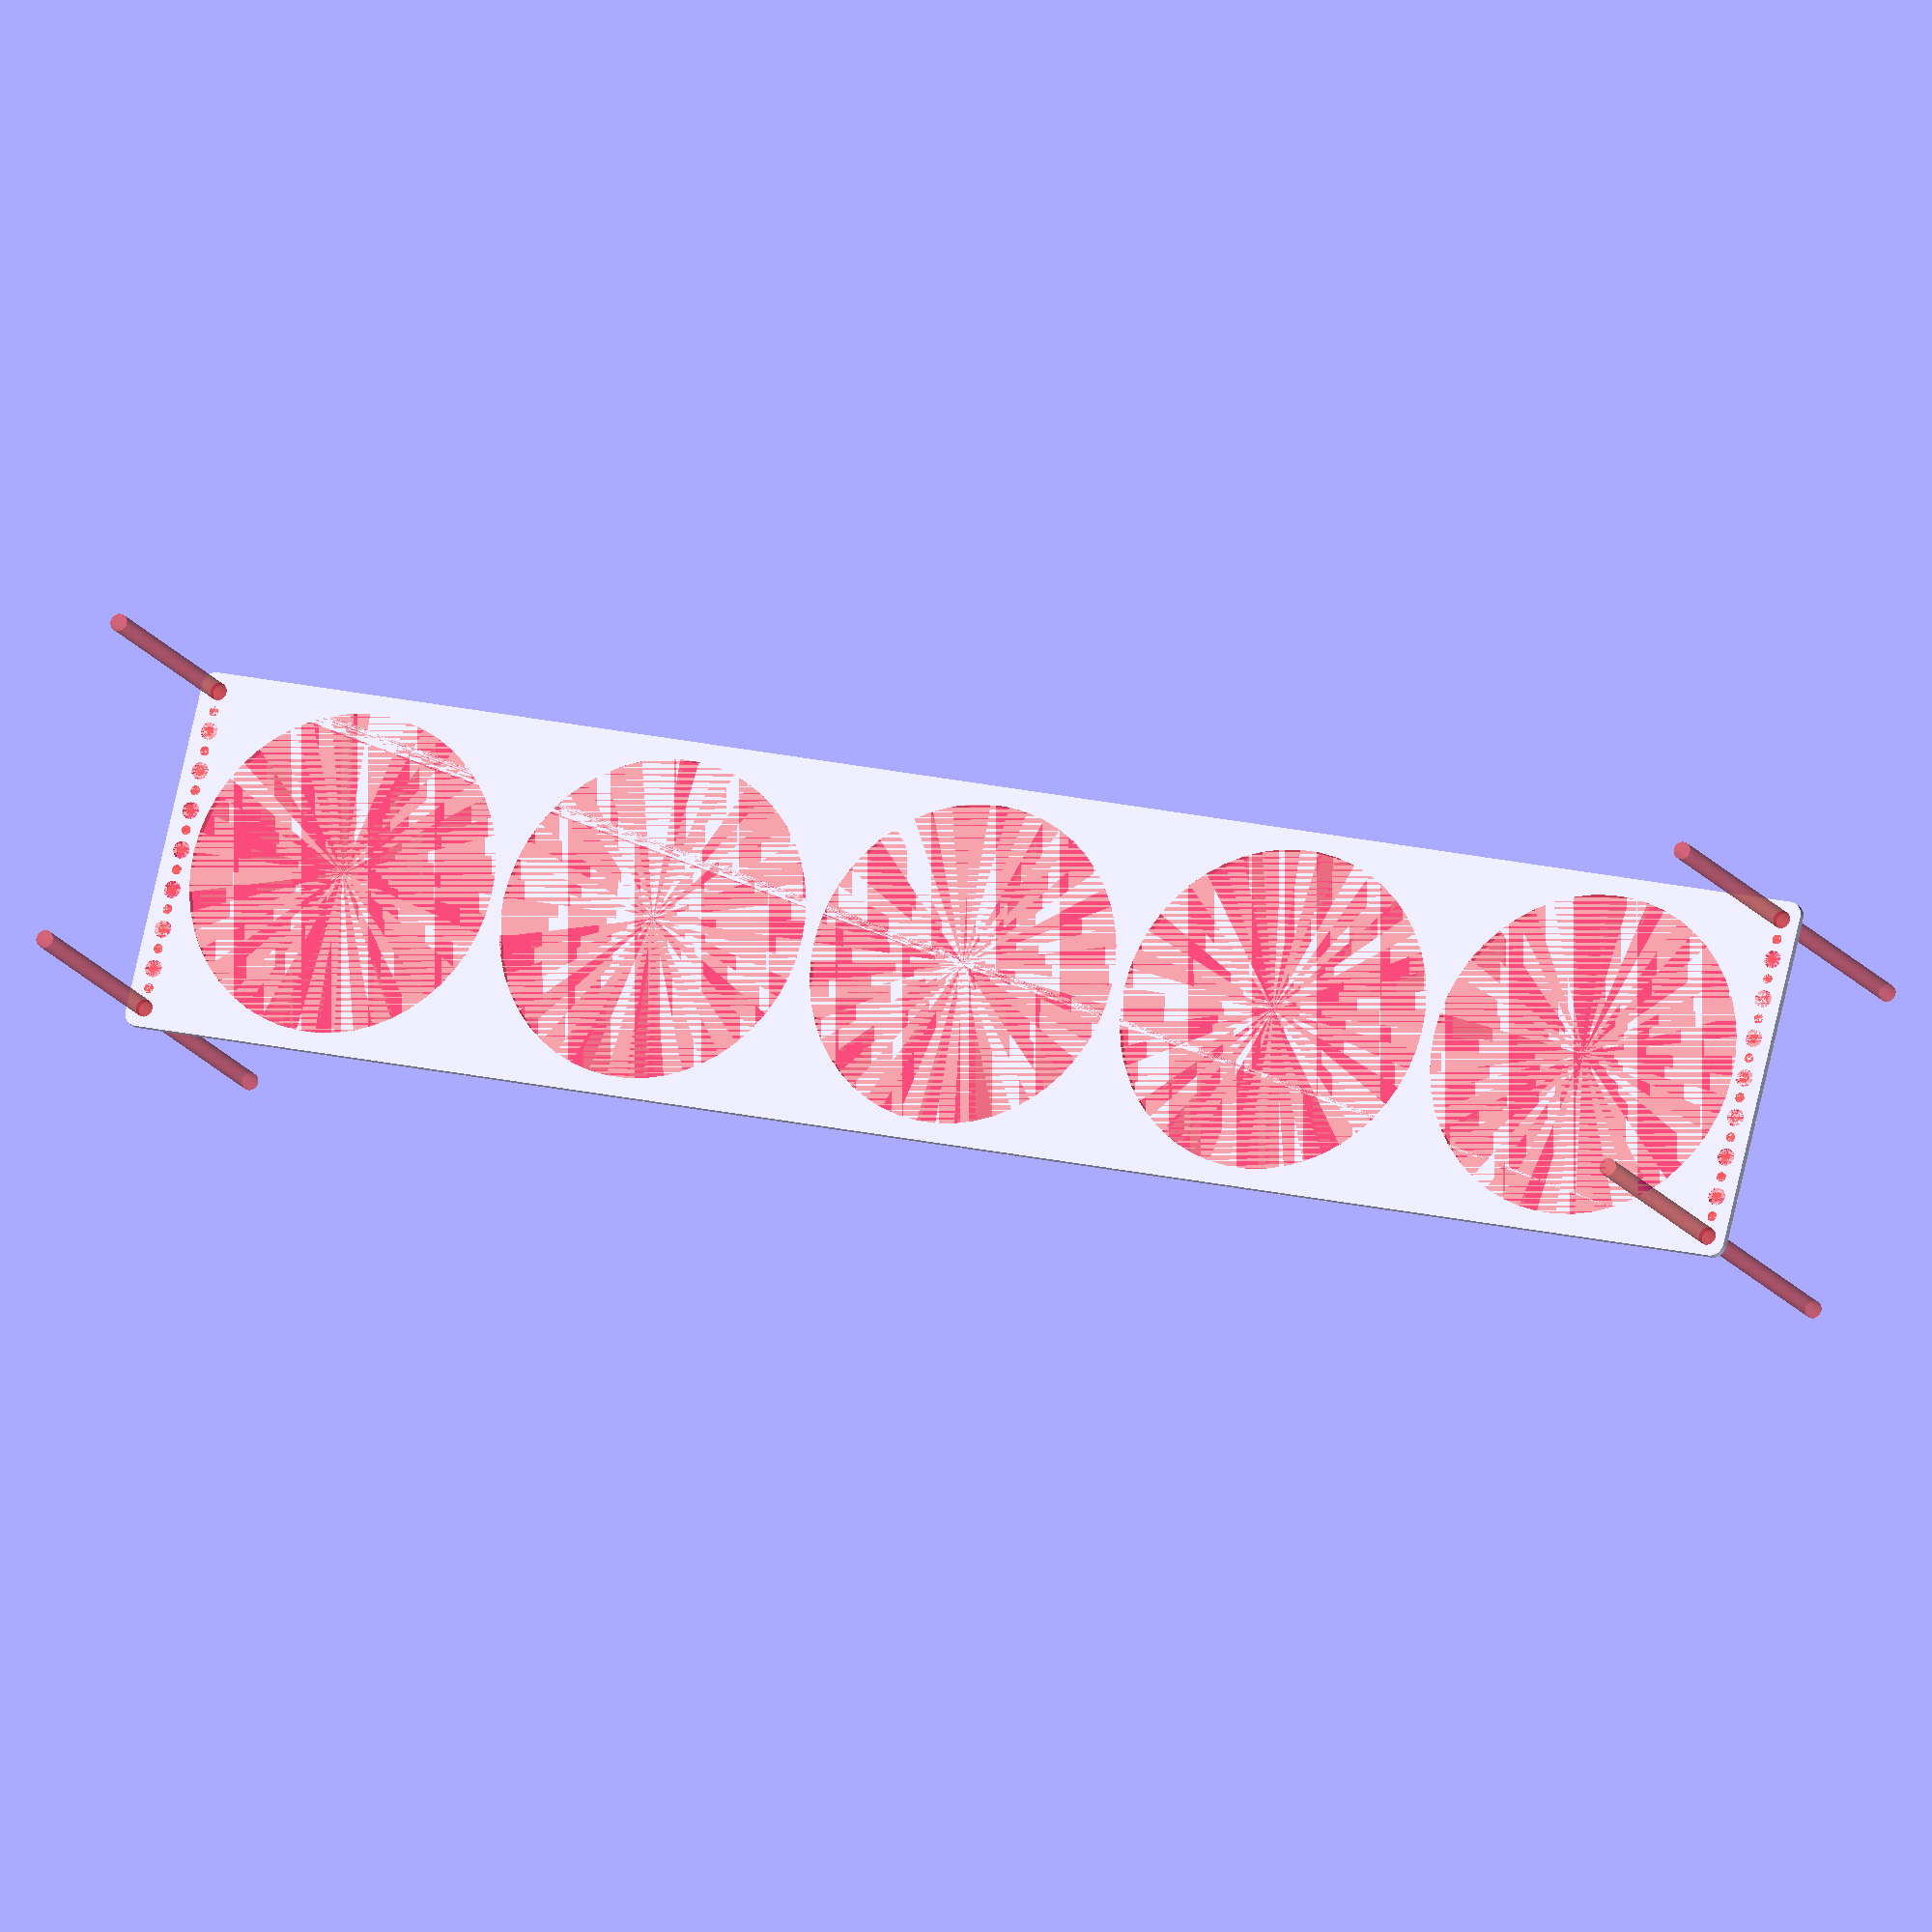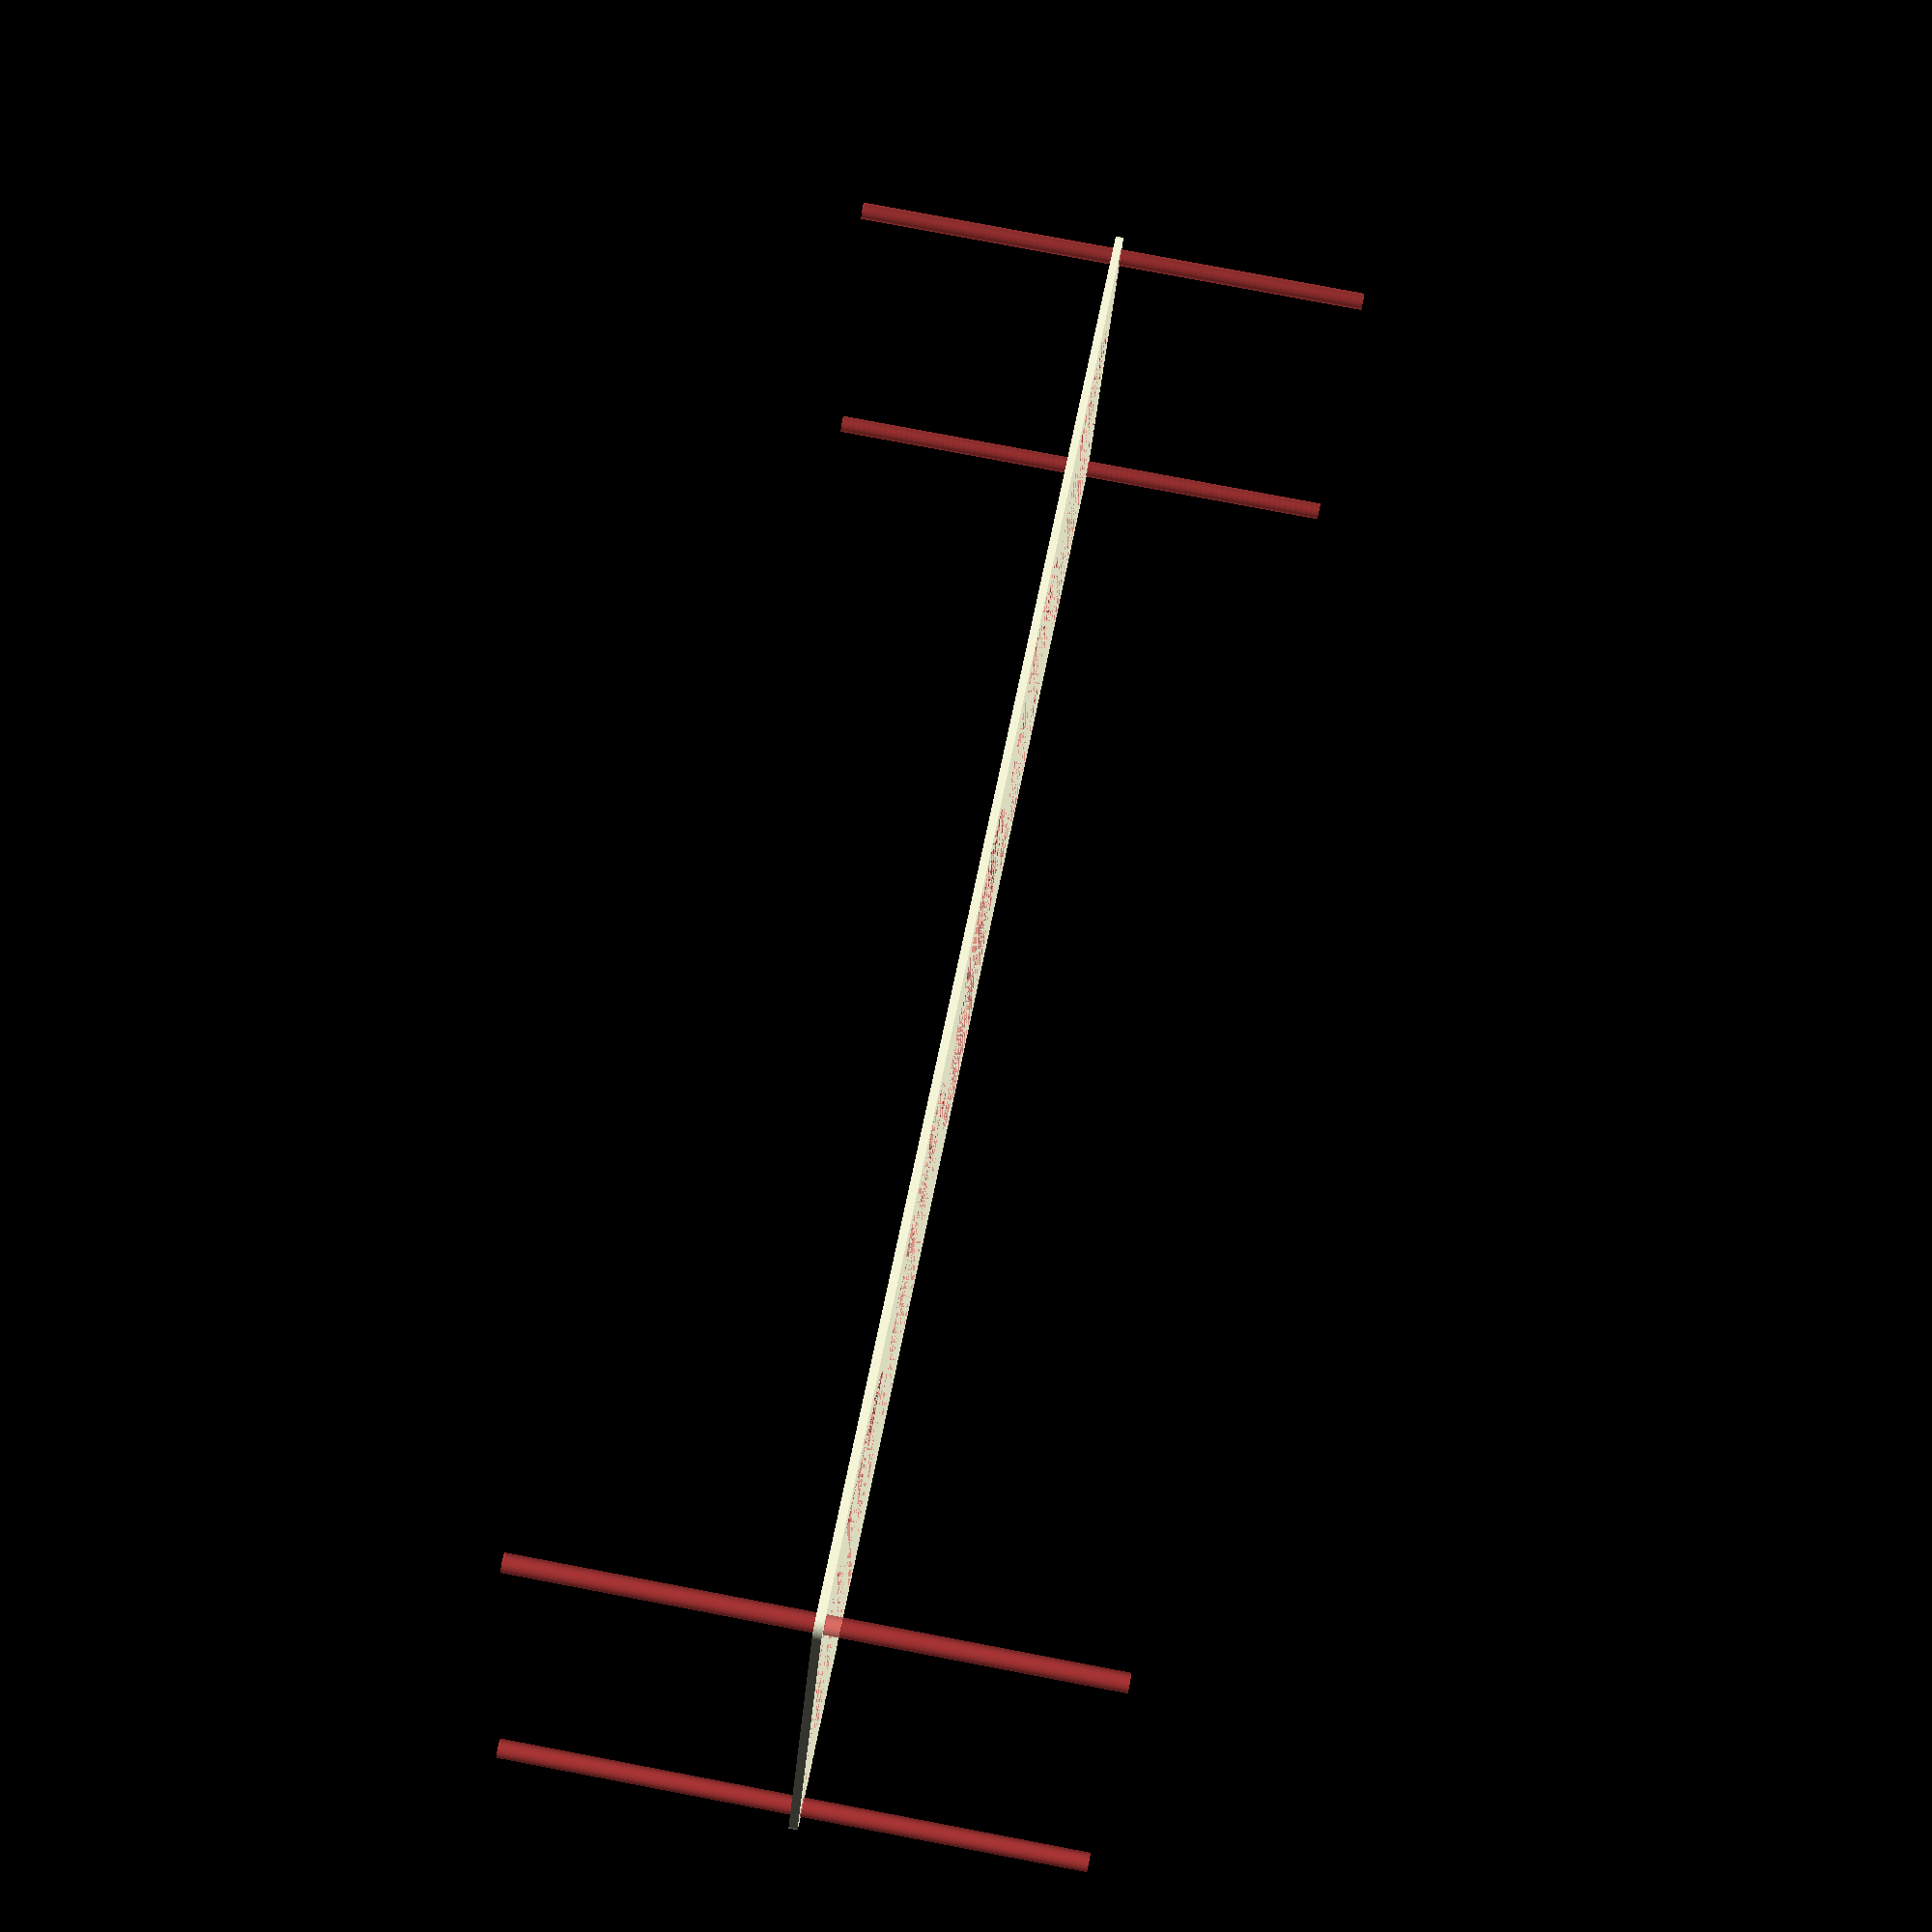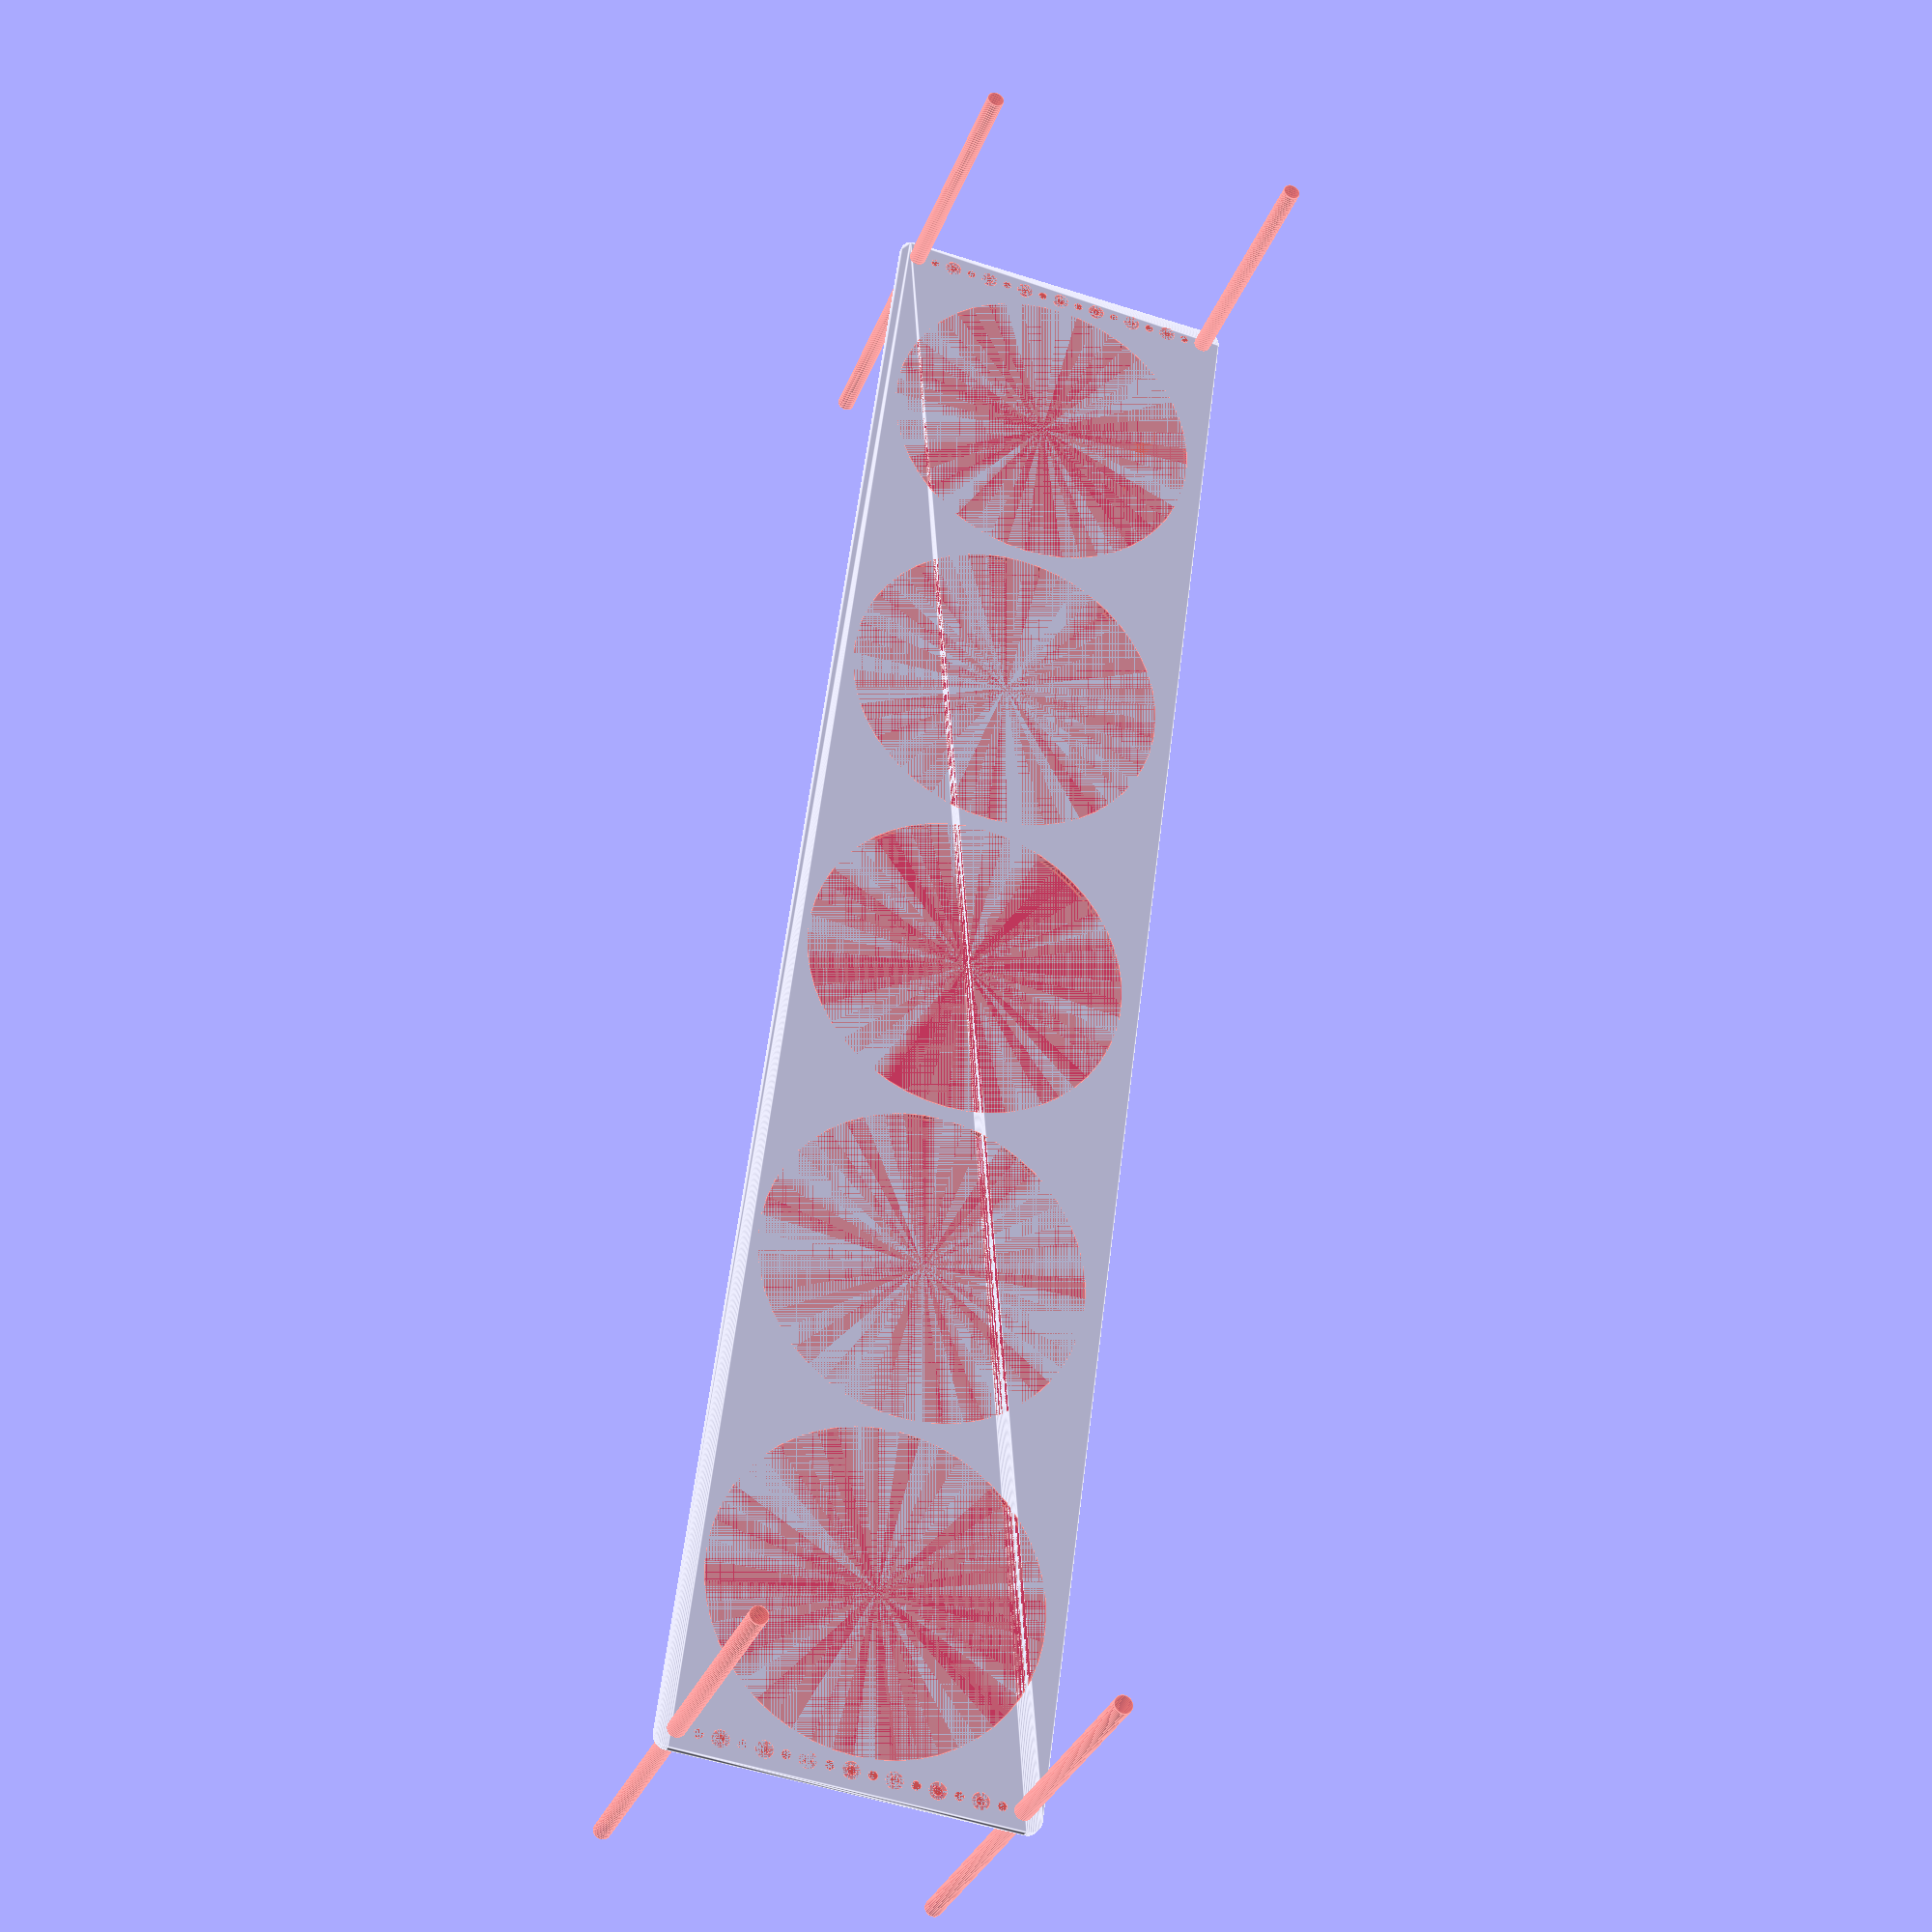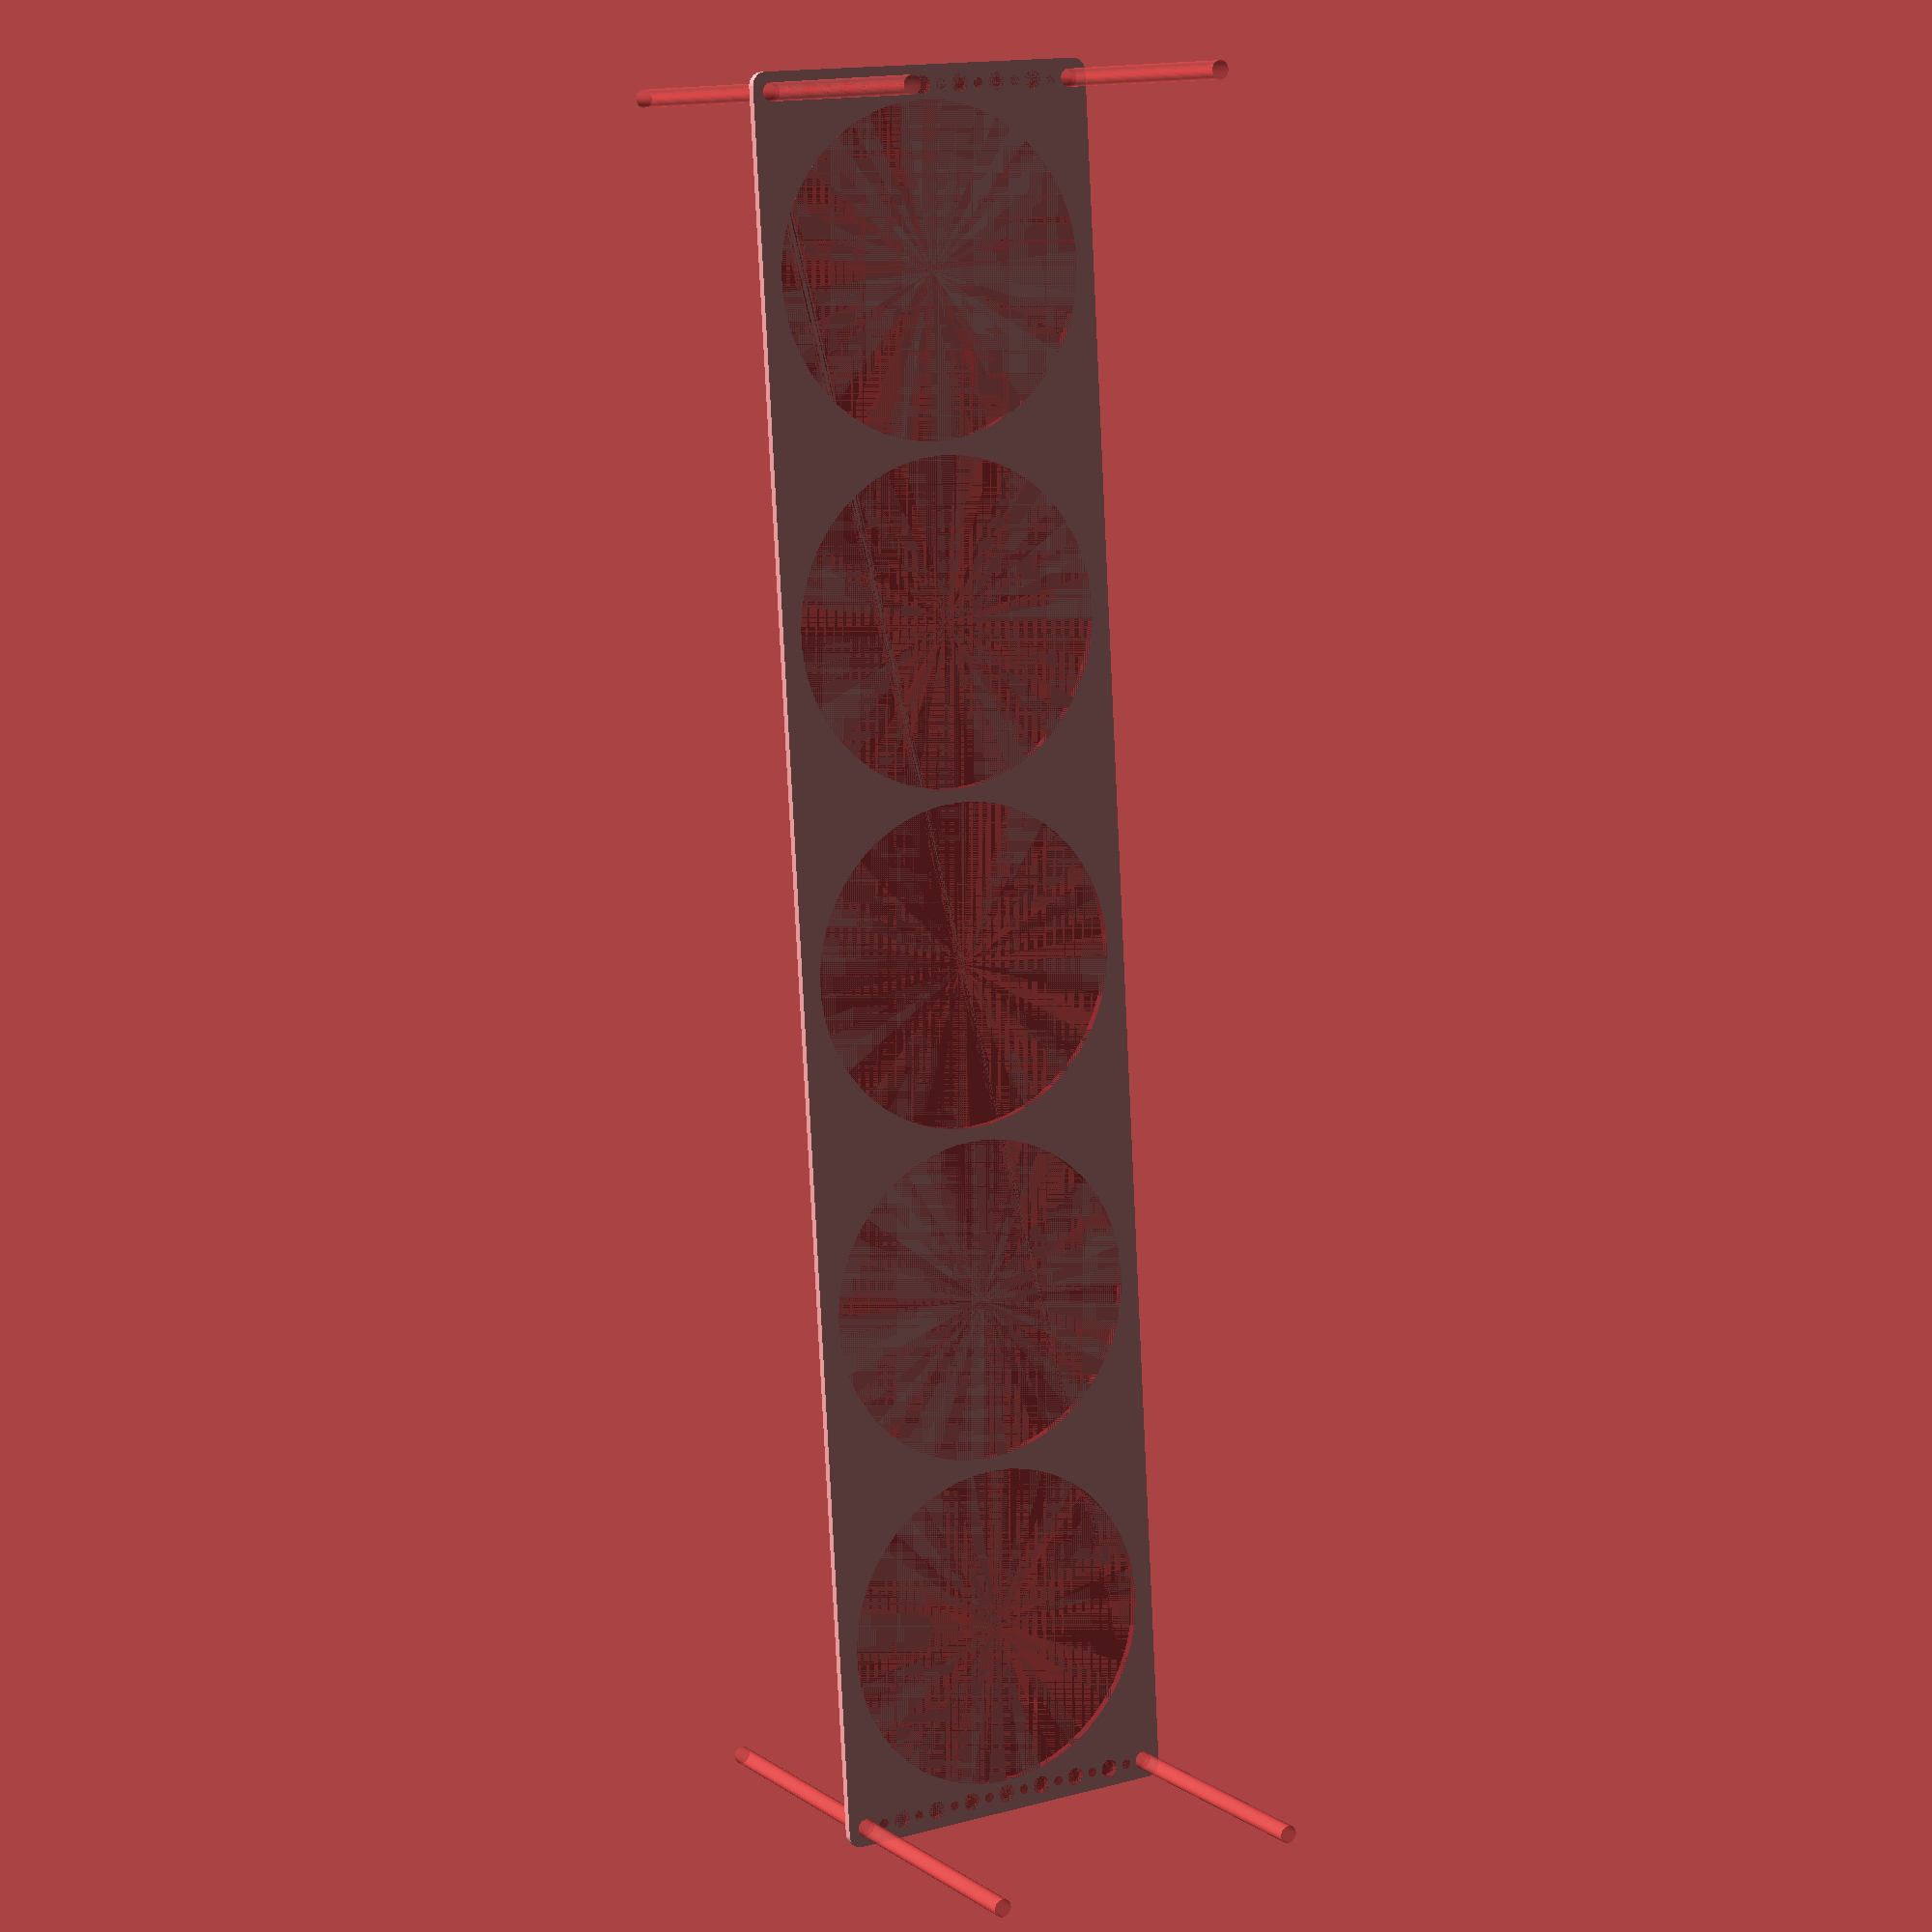
<openscad>
$fn = 50;


difference() {
	union() {
		hull() {
			translate(v = [-317.0000000000, 62.0000000000, 0]) {
				cylinder(h = 3, r = 5);
			}
			translate(v = [317.0000000000, 62.0000000000, 0]) {
				cylinder(h = 3, r = 5);
			}
			translate(v = [-317.0000000000, -62.0000000000, 0]) {
				cylinder(h = 3, r = 5);
			}
			translate(v = [317.0000000000, -62.0000000000, 0]) {
				cylinder(h = 3, r = 5);
			}
		}
	}
	union() {
		#translate(v = [-315.0000000000, -60.0000000000, 0]) {
			cylinder(h = 3, r = 3.2500000000);
		}
		#translate(v = [-315.0000000000, -45.0000000000, 0]) {
			cylinder(h = 3, r = 3.2500000000);
		}
		#translate(v = [-315.0000000000, -30.0000000000, 0]) {
			cylinder(h = 3, r = 3.2500000000);
		}
		#translate(v = [-315.0000000000, -15.0000000000, 0]) {
			cylinder(h = 3, r = 3.2500000000);
		}
		#translate(v = [-315.0000000000, 0.0000000000, 0]) {
			cylinder(h = 3, r = 3.2500000000);
		}
		#translate(v = [-315.0000000000, 15.0000000000, 0]) {
			cylinder(h = 3, r = 3.2500000000);
		}
		#translate(v = [-315.0000000000, 30.0000000000, 0]) {
			cylinder(h = 3, r = 3.2500000000);
		}
		#translate(v = [-315.0000000000, 45.0000000000, 0]) {
			cylinder(h = 3, r = 3.2500000000);
		}
		#translate(v = [-315.0000000000, 60.0000000000, 0]) {
			cylinder(h = 3, r = 3.2500000000);
		}
		#translate(v = [315.0000000000, -60.0000000000, 0]) {
			cylinder(h = 3, r = 3.2500000000);
		}
		#translate(v = [315.0000000000, -45.0000000000, 0]) {
			cylinder(h = 3, r = 3.2500000000);
		}
		#translate(v = [315.0000000000, -30.0000000000, 0]) {
			cylinder(h = 3, r = 3.2500000000);
		}
		#translate(v = [315.0000000000, -15.0000000000, 0]) {
			cylinder(h = 3, r = 3.2500000000);
		}
		#translate(v = [315.0000000000, 0.0000000000, 0]) {
			cylinder(h = 3, r = 3.2500000000);
		}
		#translate(v = [315.0000000000, 15.0000000000, 0]) {
			cylinder(h = 3, r = 3.2500000000);
		}
		#translate(v = [315.0000000000, 30.0000000000, 0]) {
			cylinder(h = 3, r = 3.2500000000);
		}
		#translate(v = [315.0000000000, 45.0000000000, 0]) {
			cylinder(h = 3, r = 3.2500000000);
		}
		#translate(v = [315.0000000000, 60.0000000000, 0]) {
			cylinder(h = 3, r = 3.2500000000);
		}
		#translate(v = [-315.0000000000, -60.0000000000, -100.0000000000]) {
			cylinder(h = 200, r = 3.2500000000);
		}
		#translate(v = [-315.0000000000, 60.0000000000, -100.0000000000]) {
			cylinder(h = 200, r = 3.2500000000);
		}
		#translate(v = [315.0000000000, -60.0000000000, -100.0000000000]) {
			cylinder(h = 200, r = 3.2500000000);
		}
		#translate(v = [315.0000000000, 60.0000000000, -100.0000000000]) {
			cylinder(h = 200, r = 3.2500000000);
		}
		#translate(v = [-315.0000000000, -60.0000000000, 0]) {
			cylinder(h = 3, r = 1.8000000000);
		}
		#translate(v = [-315.0000000000, -52.5000000000, 0]) {
			cylinder(h = 3, r = 1.8000000000);
		}
		#translate(v = [-315.0000000000, -45.0000000000, 0]) {
			cylinder(h = 3, r = 1.8000000000);
		}
		#translate(v = [-315.0000000000, -37.5000000000, 0]) {
			cylinder(h = 3, r = 1.8000000000);
		}
		#translate(v = [-315.0000000000, -30.0000000000, 0]) {
			cylinder(h = 3, r = 1.8000000000);
		}
		#translate(v = [-315.0000000000, -22.5000000000, 0]) {
			cylinder(h = 3, r = 1.8000000000);
		}
		#translate(v = [-315.0000000000, -15.0000000000, 0]) {
			cylinder(h = 3, r = 1.8000000000);
		}
		#translate(v = [-315.0000000000, -7.5000000000, 0]) {
			cylinder(h = 3, r = 1.8000000000);
		}
		#translate(v = [-315.0000000000, 0.0000000000, 0]) {
			cylinder(h = 3, r = 1.8000000000);
		}
		#translate(v = [-315.0000000000, 7.5000000000, 0]) {
			cylinder(h = 3, r = 1.8000000000);
		}
		#translate(v = [-315.0000000000, 15.0000000000, 0]) {
			cylinder(h = 3, r = 1.8000000000);
		}
		#translate(v = [-315.0000000000, 22.5000000000, 0]) {
			cylinder(h = 3, r = 1.8000000000);
		}
		#translate(v = [-315.0000000000, 30.0000000000, 0]) {
			cylinder(h = 3, r = 1.8000000000);
		}
		#translate(v = [-315.0000000000, 37.5000000000, 0]) {
			cylinder(h = 3, r = 1.8000000000);
		}
		#translate(v = [-315.0000000000, 45.0000000000, 0]) {
			cylinder(h = 3, r = 1.8000000000);
		}
		#translate(v = [-315.0000000000, 52.5000000000, 0]) {
			cylinder(h = 3, r = 1.8000000000);
		}
		#translate(v = [-315.0000000000, 60.0000000000, 0]) {
			cylinder(h = 3, r = 1.8000000000);
		}
		#translate(v = [315.0000000000, -60.0000000000, 0]) {
			cylinder(h = 3, r = 1.8000000000);
		}
		#translate(v = [315.0000000000, -52.5000000000, 0]) {
			cylinder(h = 3, r = 1.8000000000);
		}
		#translate(v = [315.0000000000, -45.0000000000, 0]) {
			cylinder(h = 3, r = 1.8000000000);
		}
		#translate(v = [315.0000000000, -37.5000000000, 0]) {
			cylinder(h = 3, r = 1.8000000000);
		}
		#translate(v = [315.0000000000, -30.0000000000, 0]) {
			cylinder(h = 3, r = 1.8000000000);
		}
		#translate(v = [315.0000000000, -22.5000000000, 0]) {
			cylinder(h = 3, r = 1.8000000000);
		}
		#translate(v = [315.0000000000, -15.0000000000, 0]) {
			cylinder(h = 3, r = 1.8000000000);
		}
		#translate(v = [315.0000000000, -7.5000000000, 0]) {
			cylinder(h = 3, r = 1.8000000000);
		}
		#translate(v = [315.0000000000, 0.0000000000, 0]) {
			cylinder(h = 3, r = 1.8000000000);
		}
		#translate(v = [315.0000000000, 7.5000000000, 0]) {
			cylinder(h = 3, r = 1.8000000000);
		}
		#translate(v = [315.0000000000, 15.0000000000, 0]) {
			cylinder(h = 3, r = 1.8000000000);
		}
		#translate(v = [315.0000000000, 22.5000000000, 0]) {
			cylinder(h = 3, r = 1.8000000000);
		}
		#translate(v = [315.0000000000, 30.0000000000, 0]) {
			cylinder(h = 3, r = 1.8000000000);
		}
		#translate(v = [315.0000000000, 37.5000000000, 0]) {
			cylinder(h = 3, r = 1.8000000000);
		}
		#translate(v = [315.0000000000, 45.0000000000, 0]) {
			cylinder(h = 3, r = 1.8000000000);
		}
		#translate(v = [315.0000000000, 52.5000000000, 0]) {
			cylinder(h = 3, r = 1.8000000000);
		}
		#translate(v = [315.0000000000, 60.0000000000, 0]) {
			cylinder(h = 3, r = 1.8000000000);
		}
		#translate(v = [-315.0000000000, -60.0000000000, 0]) {
			cylinder(h = 3, r = 1.8000000000);
		}
		#translate(v = [-315.0000000000, -52.5000000000, 0]) {
			cylinder(h = 3, r = 1.8000000000);
		}
		#translate(v = [-315.0000000000, -45.0000000000, 0]) {
			cylinder(h = 3, r = 1.8000000000);
		}
		#translate(v = [-315.0000000000, -37.5000000000, 0]) {
			cylinder(h = 3, r = 1.8000000000);
		}
		#translate(v = [-315.0000000000, -30.0000000000, 0]) {
			cylinder(h = 3, r = 1.8000000000);
		}
		#translate(v = [-315.0000000000, -22.5000000000, 0]) {
			cylinder(h = 3, r = 1.8000000000);
		}
		#translate(v = [-315.0000000000, -15.0000000000, 0]) {
			cylinder(h = 3, r = 1.8000000000);
		}
		#translate(v = [-315.0000000000, -7.5000000000, 0]) {
			cylinder(h = 3, r = 1.8000000000);
		}
		#translate(v = [-315.0000000000, 0.0000000000, 0]) {
			cylinder(h = 3, r = 1.8000000000);
		}
		#translate(v = [-315.0000000000, 7.5000000000, 0]) {
			cylinder(h = 3, r = 1.8000000000);
		}
		#translate(v = [-315.0000000000, 15.0000000000, 0]) {
			cylinder(h = 3, r = 1.8000000000);
		}
		#translate(v = [-315.0000000000, 22.5000000000, 0]) {
			cylinder(h = 3, r = 1.8000000000);
		}
		#translate(v = [-315.0000000000, 30.0000000000, 0]) {
			cylinder(h = 3, r = 1.8000000000);
		}
		#translate(v = [-315.0000000000, 37.5000000000, 0]) {
			cylinder(h = 3, r = 1.8000000000);
		}
		#translate(v = [-315.0000000000, 45.0000000000, 0]) {
			cylinder(h = 3, r = 1.8000000000);
		}
		#translate(v = [-315.0000000000, 52.5000000000, 0]) {
			cylinder(h = 3, r = 1.8000000000);
		}
		#translate(v = [-315.0000000000, 60.0000000000, 0]) {
			cylinder(h = 3, r = 1.8000000000);
		}
		#translate(v = [315.0000000000, -60.0000000000, 0]) {
			cylinder(h = 3, r = 1.8000000000);
		}
		#translate(v = [315.0000000000, -52.5000000000, 0]) {
			cylinder(h = 3, r = 1.8000000000);
		}
		#translate(v = [315.0000000000, -45.0000000000, 0]) {
			cylinder(h = 3, r = 1.8000000000);
		}
		#translate(v = [315.0000000000, -37.5000000000, 0]) {
			cylinder(h = 3, r = 1.8000000000);
		}
		#translate(v = [315.0000000000, -30.0000000000, 0]) {
			cylinder(h = 3, r = 1.8000000000);
		}
		#translate(v = [315.0000000000, -22.5000000000, 0]) {
			cylinder(h = 3, r = 1.8000000000);
		}
		#translate(v = [315.0000000000, -15.0000000000, 0]) {
			cylinder(h = 3, r = 1.8000000000);
		}
		#translate(v = [315.0000000000, -7.5000000000, 0]) {
			cylinder(h = 3, r = 1.8000000000);
		}
		#translate(v = [315.0000000000, 0.0000000000, 0]) {
			cylinder(h = 3, r = 1.8000000000);
		}
		#translate(v = [315.0000000000, 7.5000000000, 0]) {
			cylinder(h = 3, r = 1.8000000000);
		}
		#translate(v = [315.0000000000, 15.0000000000, 0]) {
			cylinder(h = 3, r = 1.8000000000);
		}
		#translate(v = [315.0000000000, 22.5000000000, 0]) {
			cylinder(h = 3, r = 1.8000000000);
		}
		#translate(v = [315.0000000000, 30.0000000000, 0]) {
			cylinder(h = 3, r = 1.8000000000);
		}
		#translate(v = [315.0000000000, 37.5000000000, 0]) {
			cylinder(h = 3, r = 1.8000000000);
		}
		#translate(v = [315.0000000000, 45.0000000000, 0]) {
			cylinder(h = 3, r = 1.8000000000);
		}
		#translate(v = [315.0000000000, 52.5000000000, 0]) {
			cylinder(h = 3, r = 1.8000000000);
		}
		#translate(v = [315.0000000000, 60.0000000000, 0]) {
			cylinder(h = 3, r = 1.8000000000);
		}
		#translate(v = [-315.0000000000, -60.0000000000, 0]) {
			cylinder(h = 3, r = 1.8000000000);
		}
		#translate(v = [-315.0000000000, -52.5000000000, 0]) {
			cylinder(h = 3, r = 1.8000000000);
		}
		#translate(v = [-315.0000000000, -45.0000000000, 0]) {
			cylinder(h = 3, r = 1.8000000000);
		}
		#translate(v = [-315.0000000000, -37.5000000000, 0]) {
			cylinder(h = 3, r = 1.8000000000);
		}
		#translate(v = [-315.0000000000, -30.0000000000, 0]) {
			cylinder(h = 3, r = 1.8000000000);
		}
		#translate(v = [-315.0000000000, -22.5000000000, 0]) {
			cylinder(h = 3, r = 1.8000000000);
		}
		#translate(v = [-315.0000000000, -15.0000000000, 0]) {
			cylinder(h = 3, r = 1.8000000000);
		}
		#translate(v = [-315.0000000000, -7.5000000000, 0]) {
			cylinder(h = 3, r = 1.8000000000);
		}
		#translate(v = [-315.0000000000, 0.0000000000, 0]) {
			cylinder(h = 3, r = 1.8000000000);
		}
		#translate(v = [-315.0000000000, 7.5000000000, 0]) {
			cylinder(h = 3, r = 1.8000000000);
		}
		#translate(v = [-315.0000000000, 15.0000000000, 0]) {
			cylinder(h = 3, r = 1.8000000000);
		}
		#translate(v = [-315.0000000000, 22.5000000000, 0]) {
			cylinder(h = 3, r = 1.8000000000);
		}
		#translate(v = [-315.0000000000, 30.0000000000, 0]) {
			cylinder(h = 3, r = 1.8000000000);
		}
		#translate(v = [-315.0000000000, 37.5000000000, 0]) {
			cylinder(h = 3, r = 1.8000000000);
		}
		#translate(v = [-315.0000000000, 45.0000000000, 0]) {
			cylinder(h = 3, r = 1.8000000000);
		}
		#translate(v = [-315.0000000000, 52.5000000000, 0]) {
			cylinder(h = 3, r = 1.8000000000);
		}
		#translate(v = [-315.0000000000, 60.0000000000, 0]) {
			cylinder(h = 3, r = 1.8000000000);
		}
		#translate(v = [315.0000000000, -60.0000000000, 0]) {
			cylinder(h = 3, r = 1.8000000000);
		}
		#translate(v = [315.0000000000, -52.5000000000, 0]) {
			cylinder(h = 3, r = 1.8000000000);
		}
		#translate(v = [315.0000000000, -45.0000000000, 0]) {
			cylinder(h = 3, r = 1.8000000000);
		}
		#translate(v = [315.0000000000, -37.5000000000, 0]) {
			cylinder(h = 3, r = 1.8000000000);
		}
		#translate(v = [315.0000000000, -30.0000000000, 0]) {
			cylinder(h = 3, r = 1.8000000000);
		}
		#translate(v = [315.0000000000, -22.5000000000, 0]) {
			cylinder(h = 3, r = 1.8000000000);
		}
		#translate(v = [315.0000000000, -15.0000000000, 0]) {
			cylinder(h = 3, r = 1.8000000000);
		}
		#translate(v = [315.0000000000, -7.5000000000, 0]) {
			cylinder(h = 3, r = 1.8000000000);
		}
		#translate(v = [315.0000000000, 0.0000000000, 0]) {
			cylinder(h = 3, r = 1.8000000000);
		}
		#translate(v = [315.0000000000, 7.5000000000, 0]) {
			cylinder(h = 3, r = 1.8000000000);
		}
		#translate(v = [315.0000000000, 15.0000000000, 0]) {
			cylinder(h = 3, r = 1.8000000000);
		}
		#translate(v = [315.0000000000, 22.5000000000, 0]) {
			cylinder(h = 3, r = 1.8000000000);
		}
		#translate(v = [315.0000000000, 30.0000000000, 0]) {
			cylinder(h = 3, r = 1.8000000000);
		}
		#translate(v = [315.0000000000, 37.5000000000, 0]) {
			cylinder(h = 3, r = 1.8000000000);
		}
		#translate(v = [315.0000000000, 45.0000000000, 0]) {
			cylinder(h = 3, r = 1.8000000000);
		}
		#translate(v = [315.0000000000, 52.5000000000, 0]) {
			cylinder(h = 3, r = 1.8000000000);
		}
		#translate(v = [315.0000000000, 60.0000000000, 0]) {
			cylinder(h = 3, r = 1.8000000000);
		}
		#translate(v = [-250.0000000000, 0, 0]) {
			cylinder(h = 3, r = 60.0000000000);
		}
		#translate(v = [-125.0000000000, 0, 0]) {
			cylinder(h = 3, r = 60.0000000000);
		}
		#cylinder(h = 3, r = 60.0000000000);
		#translate(v = [125.0000000000, 0, 0]) {
			cylinder(h = 3, r = 60.0000000000);
		}
		#translate(v = [250.0000000000, 0, 0]) {
			cylinder(h = 3, r = 60.0000000000);
		}
	}
}
</openscad>
<views>
elev=196.2 azim=194.0 roll=158.1 proj=o view=wireframe
elev=280.7 azim=27.6 roll=280.8 proj=p view=wireframe
elev=30.2 azim=262.8 roll=162.3 proj=p view=edges
elev=351.4 azim=93.2 roll=150.2 proj=p view=wireframe
</views>
